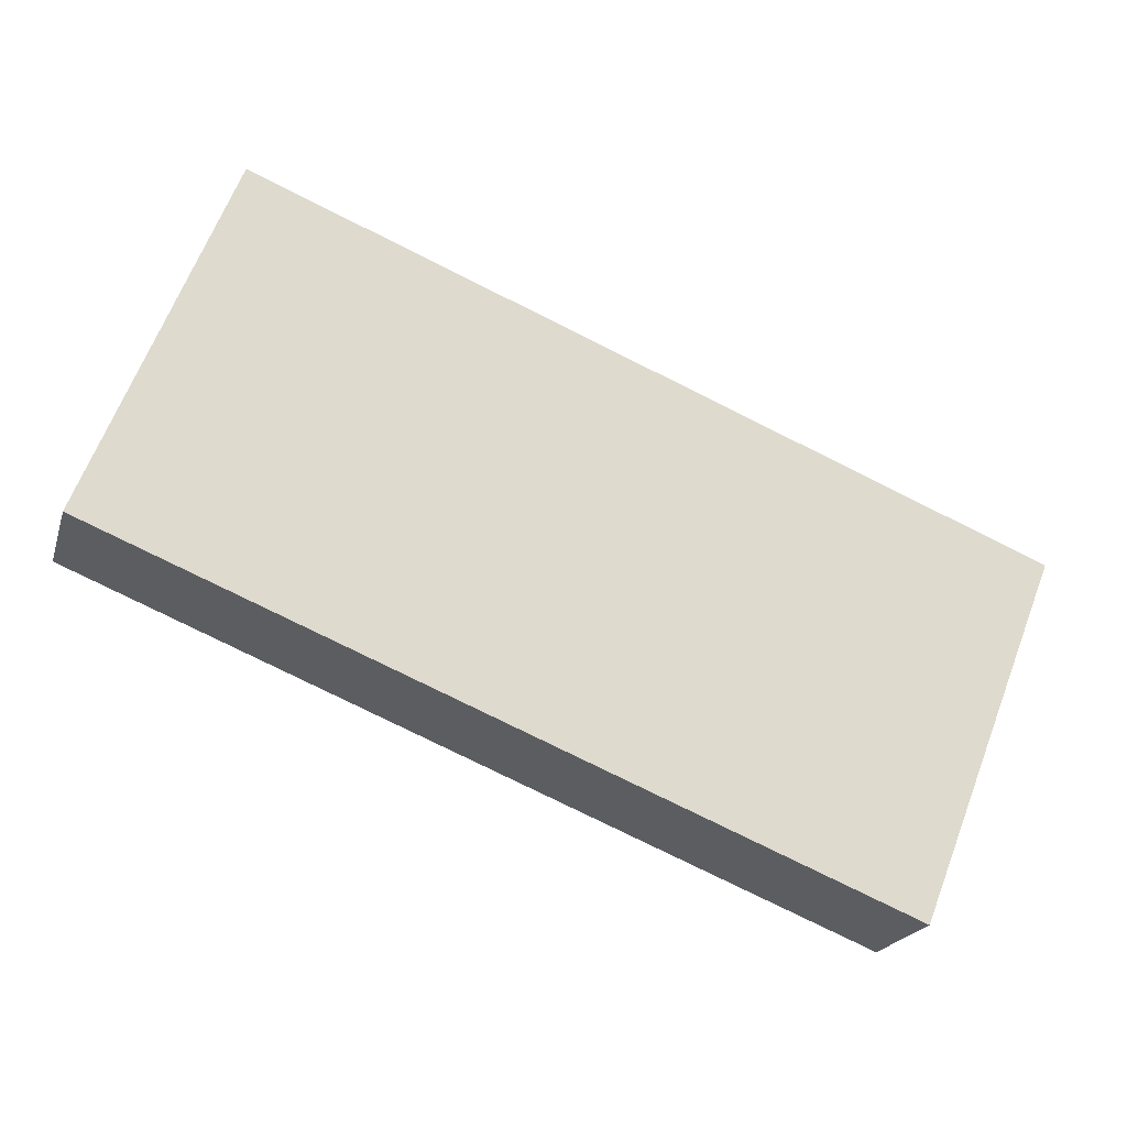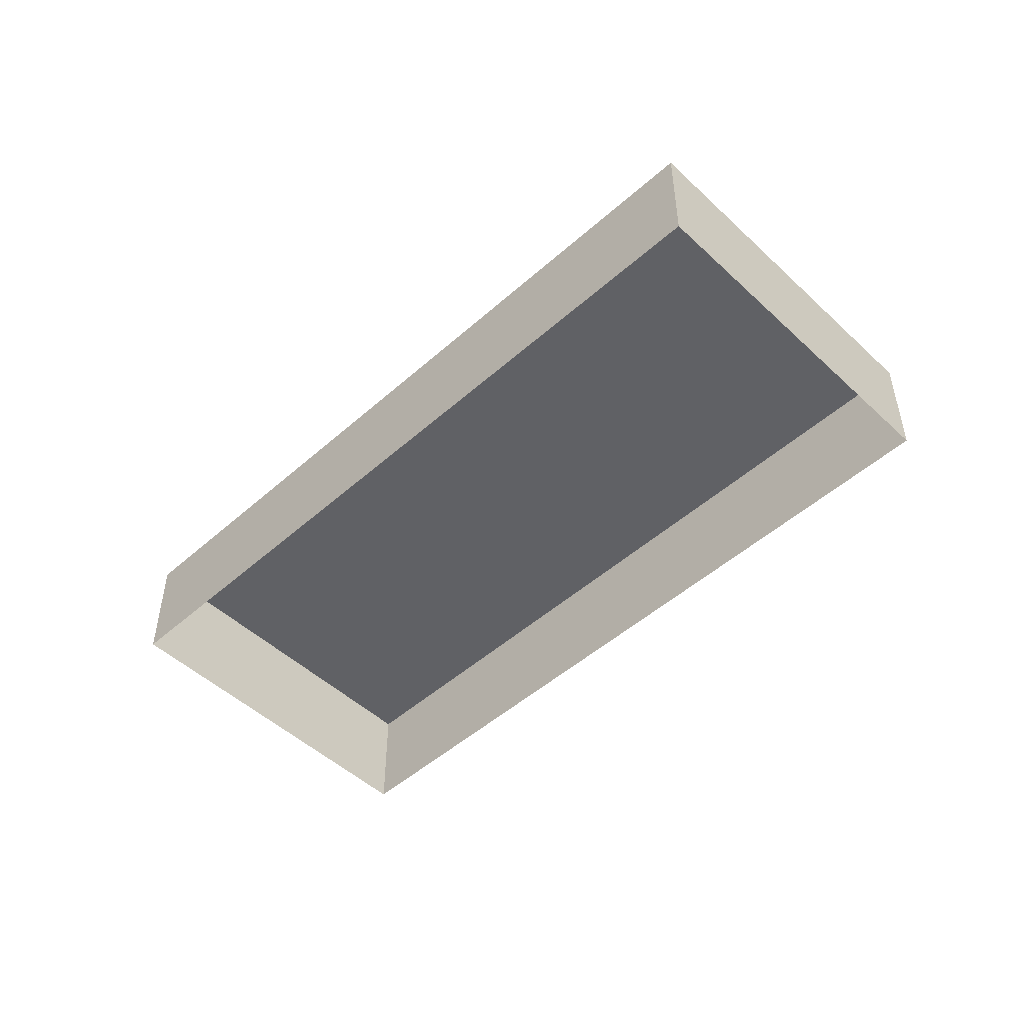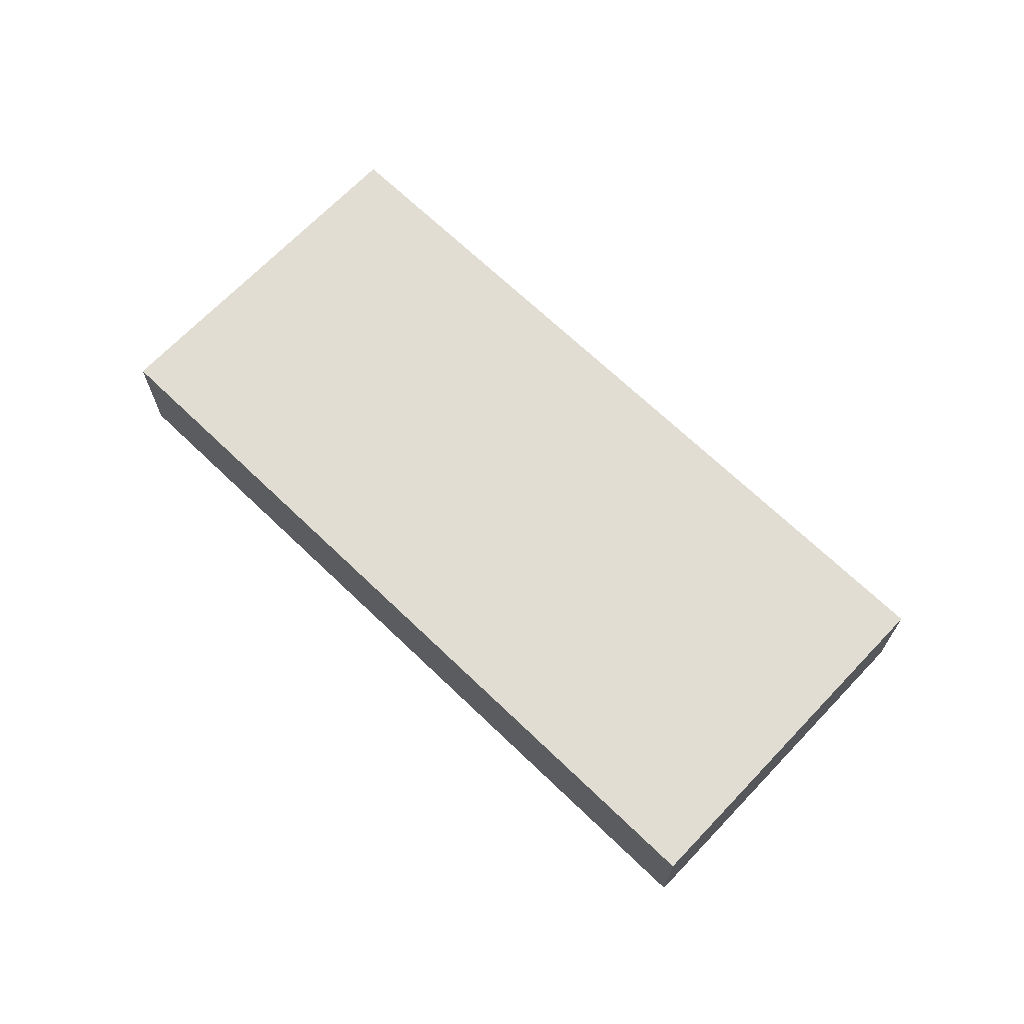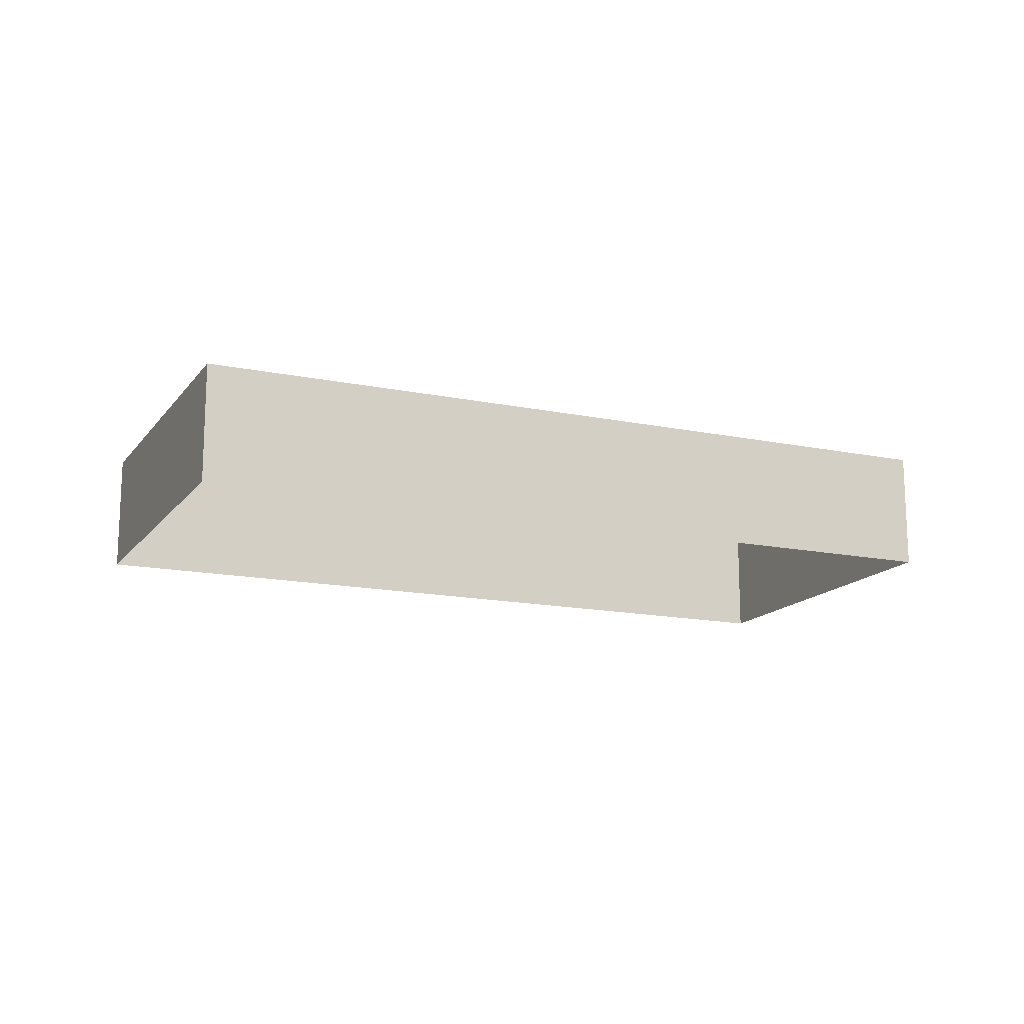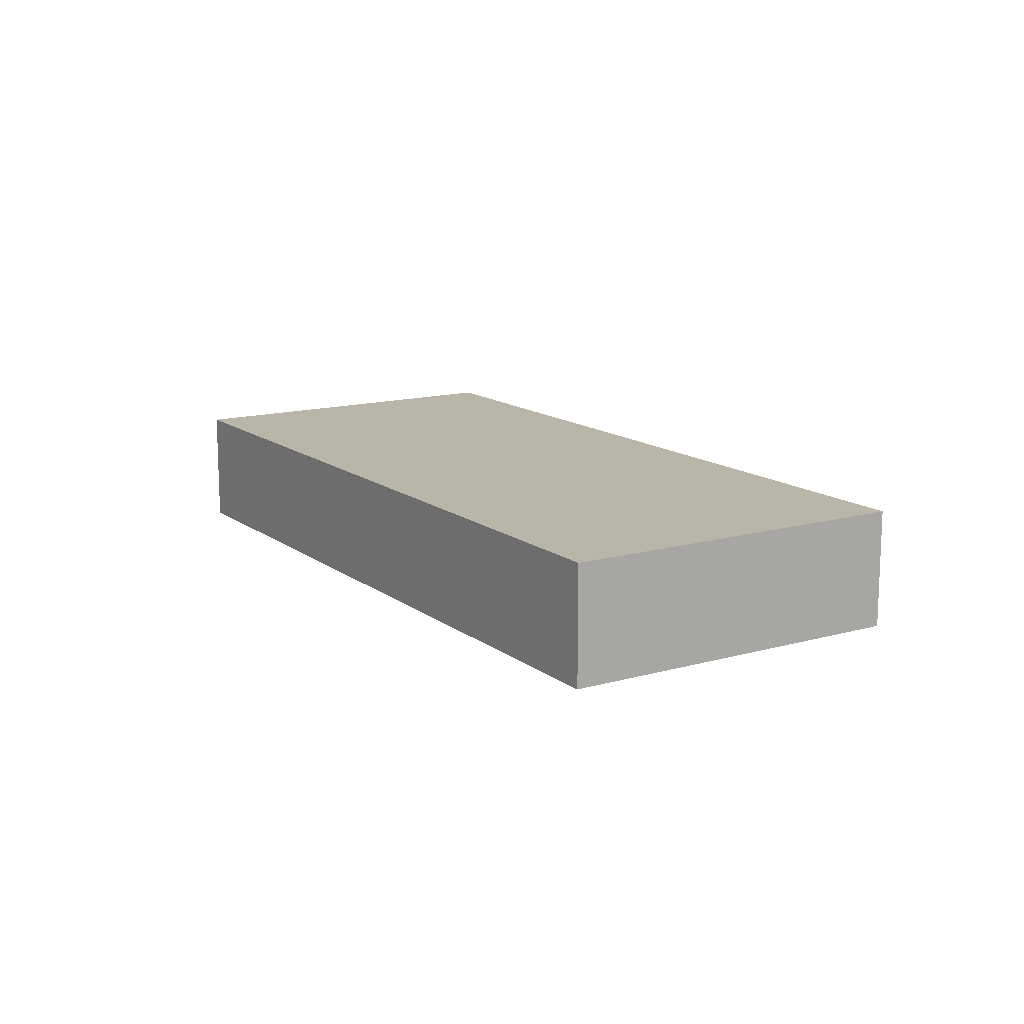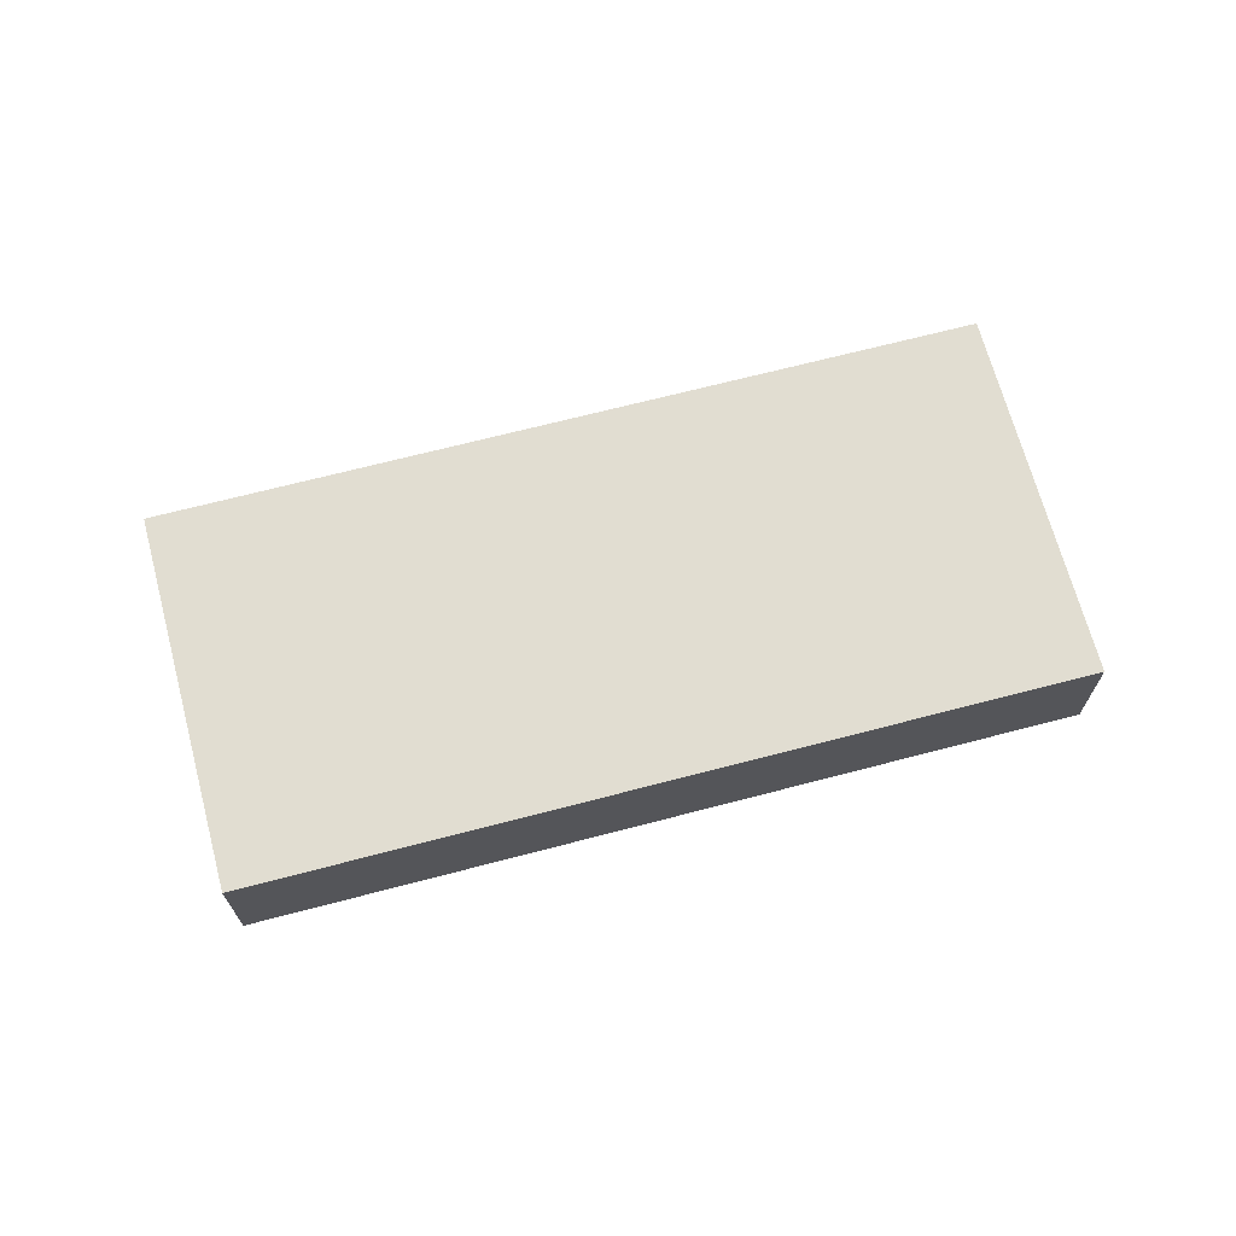
<metadata>
{"format":"obj","ext":"obj","renderer":"f3d","projection":"perspective","resolution":1024,"background":"white","views":[{"elev":-20.8,"azim":-15.3,"up":"+Y"},{"elev":-49.3,"azim":-157.4,"up":"+Z"},{"elev":68.2,"azim":22.1,"up":"+Z"},{"elev":-15.2,"azim":134.5,"up":"+Z"},{"elev":13.6,"azim":36.1,"up":"+Z"},{"elev":68.7,"azim":-36.5,"up":"+Z"}]}
</metadata>
<code>
v -1.153e+04 -3.427e+04 36.18
v -1.152e+04 -3.427e+04 36.18
v -1.152e+04 -3.427e+04 36.18
v -1.153e+04 -3.426e+04 36.18
v -1.152e+04 -3.427e+04 37.54
v -1.153e+04 -3.427e+04 37.53
v -1.152e+04 -3.427e+04 37.54
v -1.153e+04 -3.426e+04 37.53
f 1 2 3
f 1 4 2
f 5 6 7
f 5 8 6
f 6 1 3
f 7 6 3
f 6 4 1
f 6 8 4
f 8 2 4
f 8 5 2
f 7 3 2
f 5 7 2

</code>
